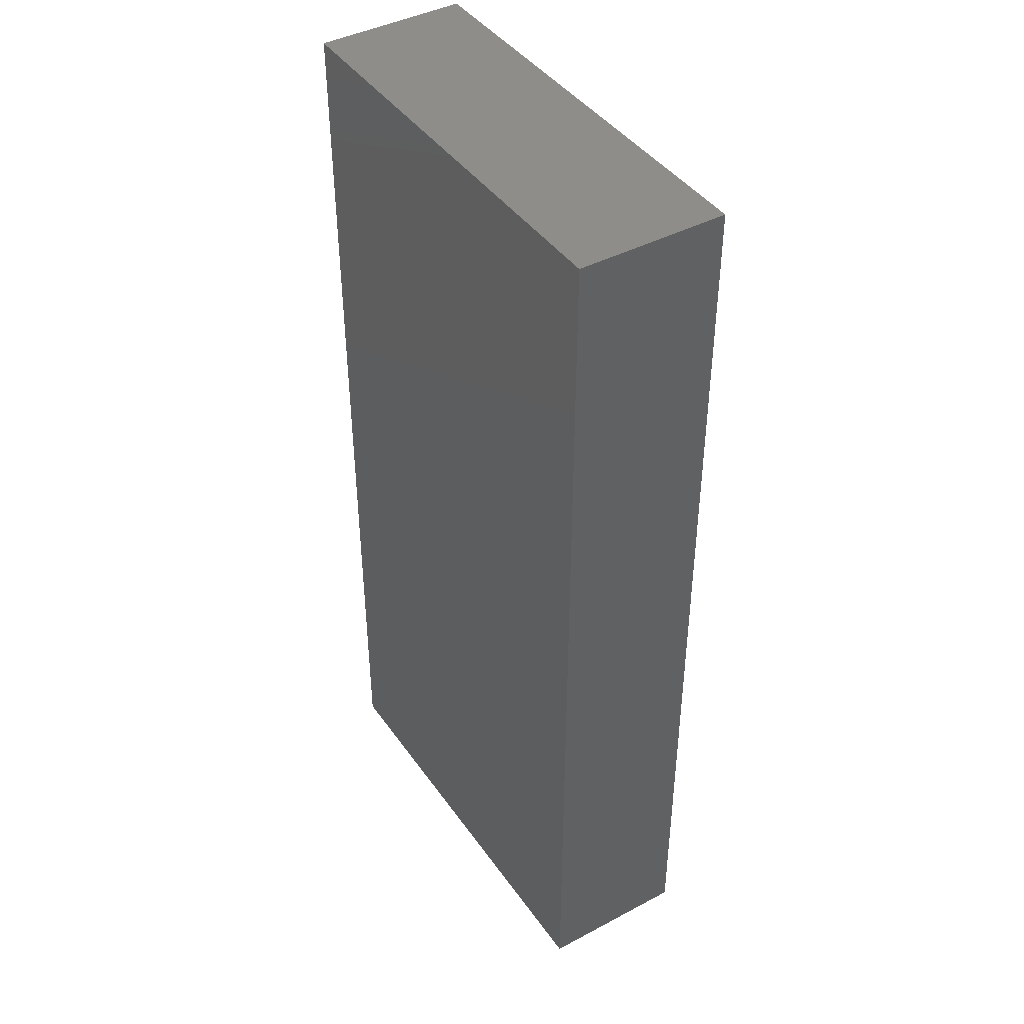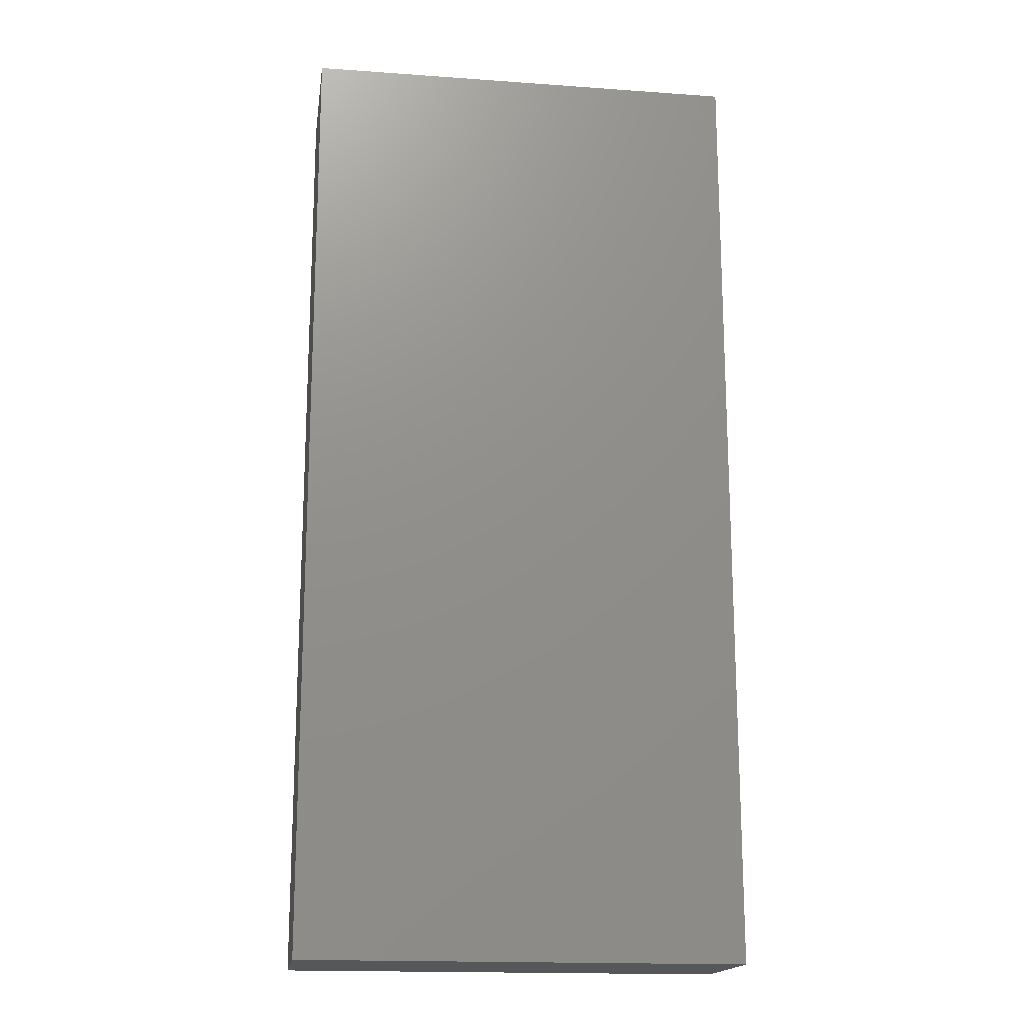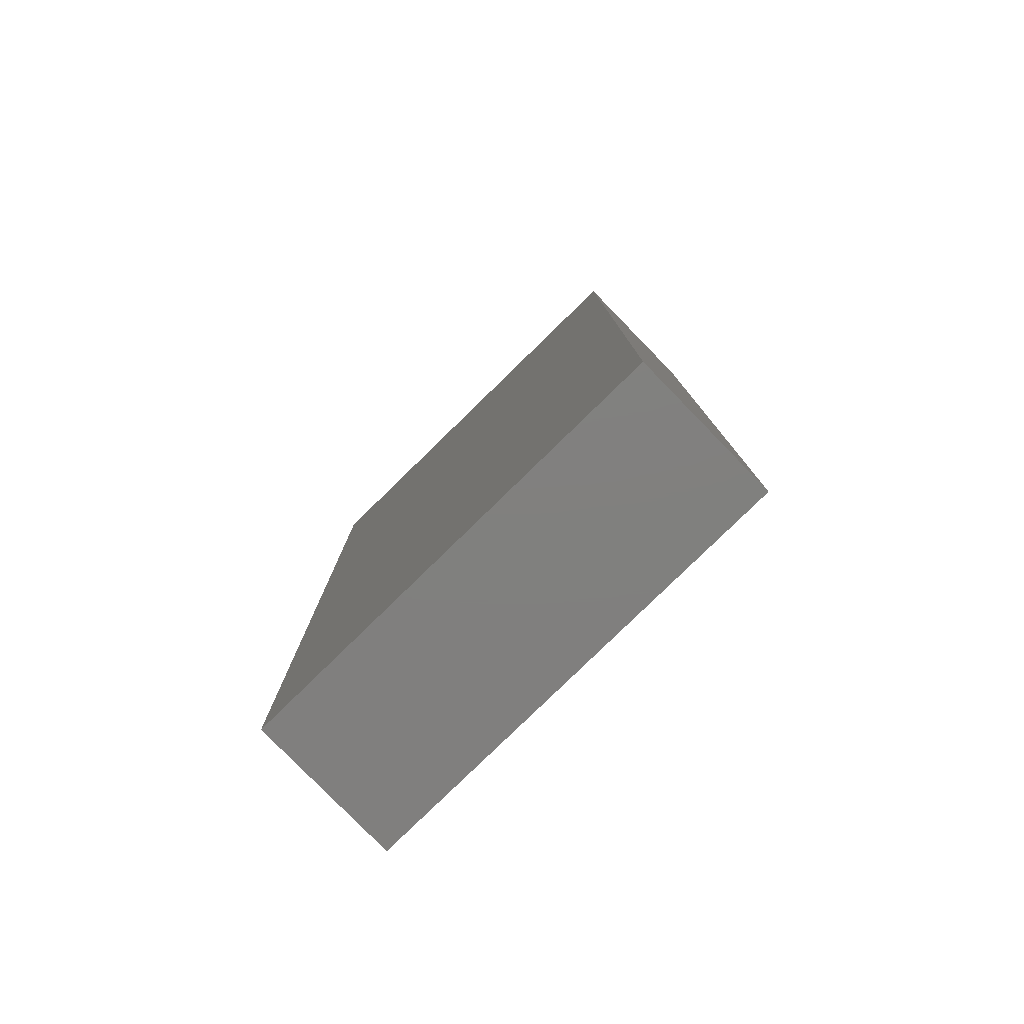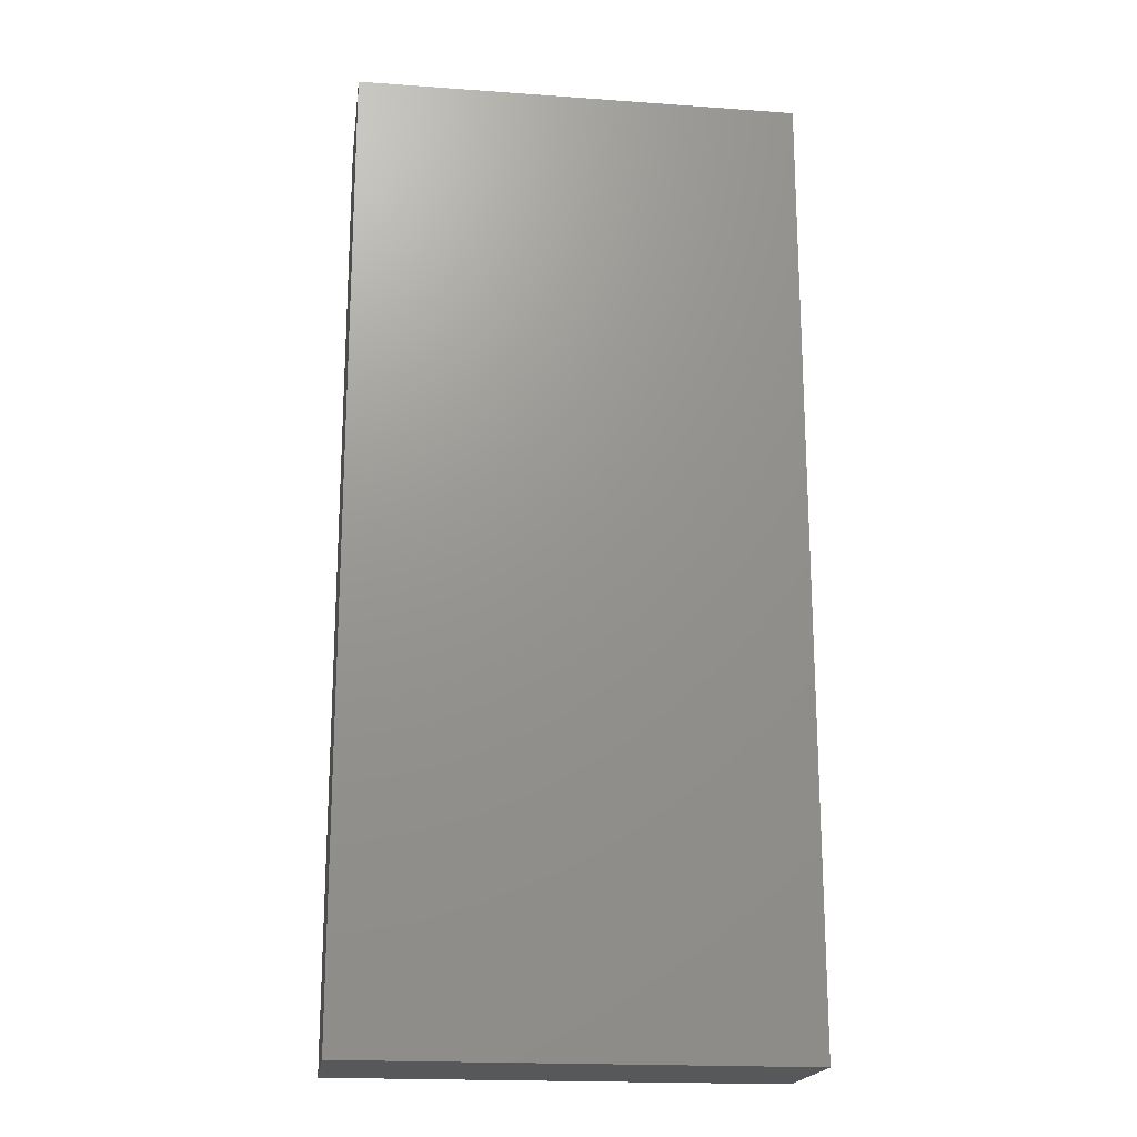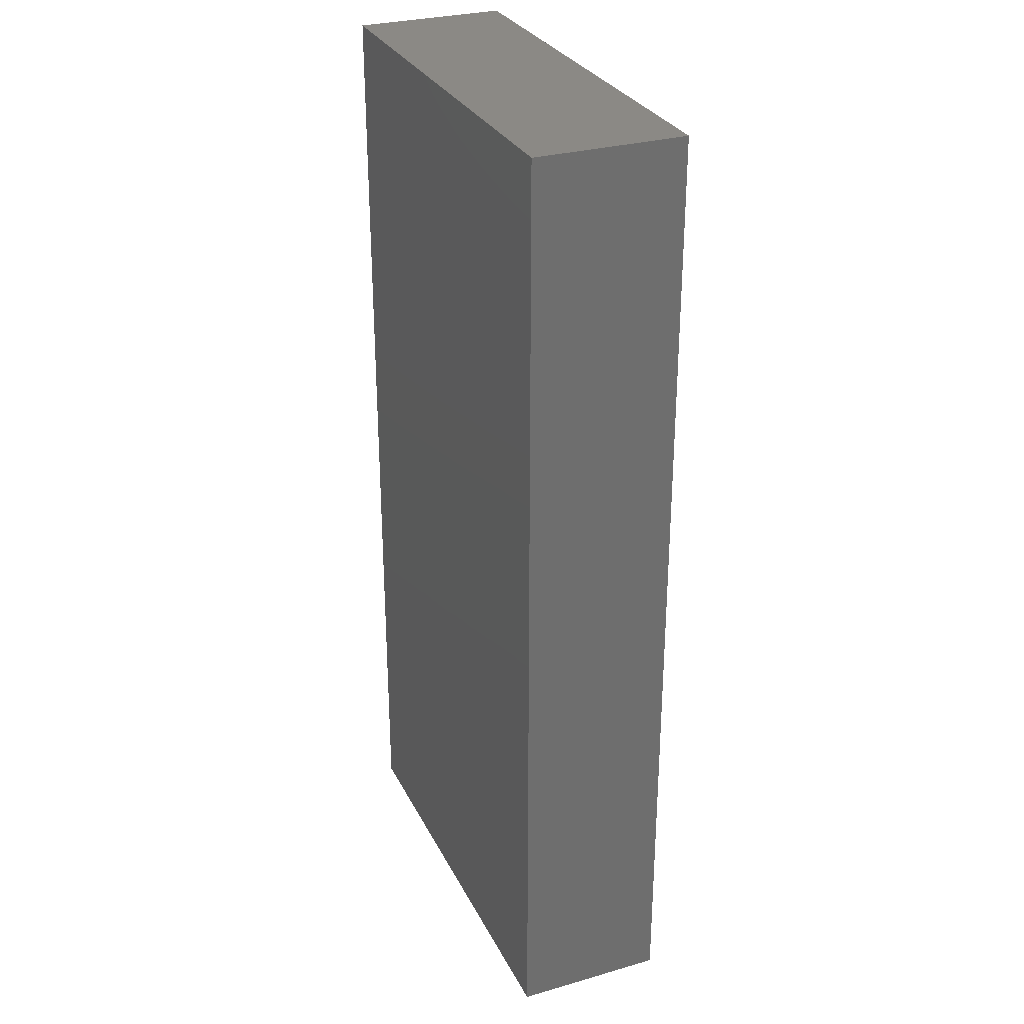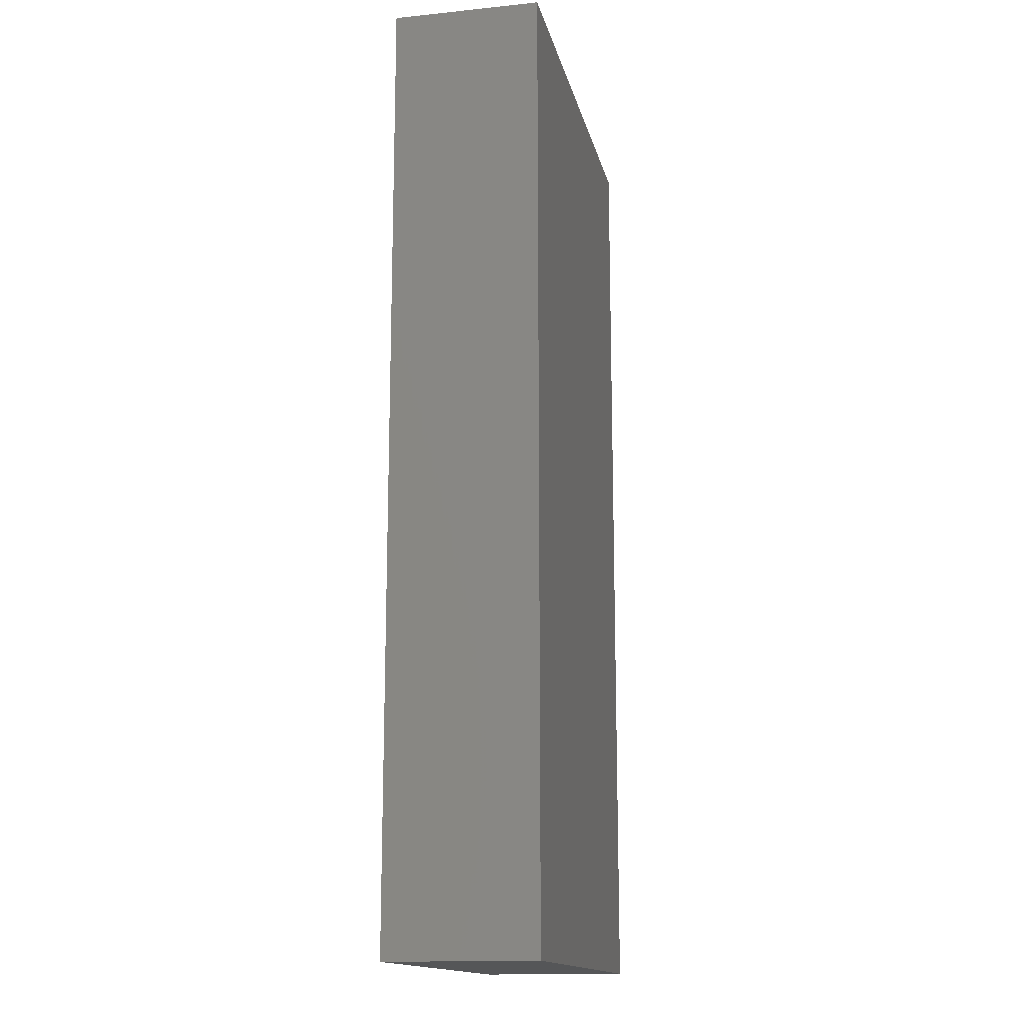
<metadata>
{"format":"stl","ext":"stl","renderer":"f3d","projection":"perspective","resolution":1024,"background":"white","views":[{"elev":42.5,"azim":57.7,"up":"+Y"},{"elev":-17.3,"azim":-8.1,"up":"+Y"},{"elev":-80.0,"azim":-135.7,"up":"+Y"},{"elev":-19.2,"azim":-7.7,"up":"+Y"},{"elev":29.7,"azim":67.3,"up":"+Y"},{"elev":-15.1,"azim":102.3,"up":"+Y"}]}
</metadata>
<code>
# stl→obj: 8 verts, 12 faces
v -0.4062 0.75 0.1172
v -0.4062 0.75 -0.1172
v -0.4062 -0.75 0.1172
v -0.4062 -0.75 -0.1172
v 0.2885 -0.75 0.1172
v 0.2885 -0.75 -0.1172
v 0.2885 0.75 0.1172
v 0.2885 0.75 -0.1172
f 1 2 3
f 3 2 4
f 5 6 7
f 7 6 8
f 7 8 1
f 1 8 2
f 3 4 5
f 5 4 6
f 4 2 6
f 6 2 8
f 3 5 1
f 1 5 7

</code>
